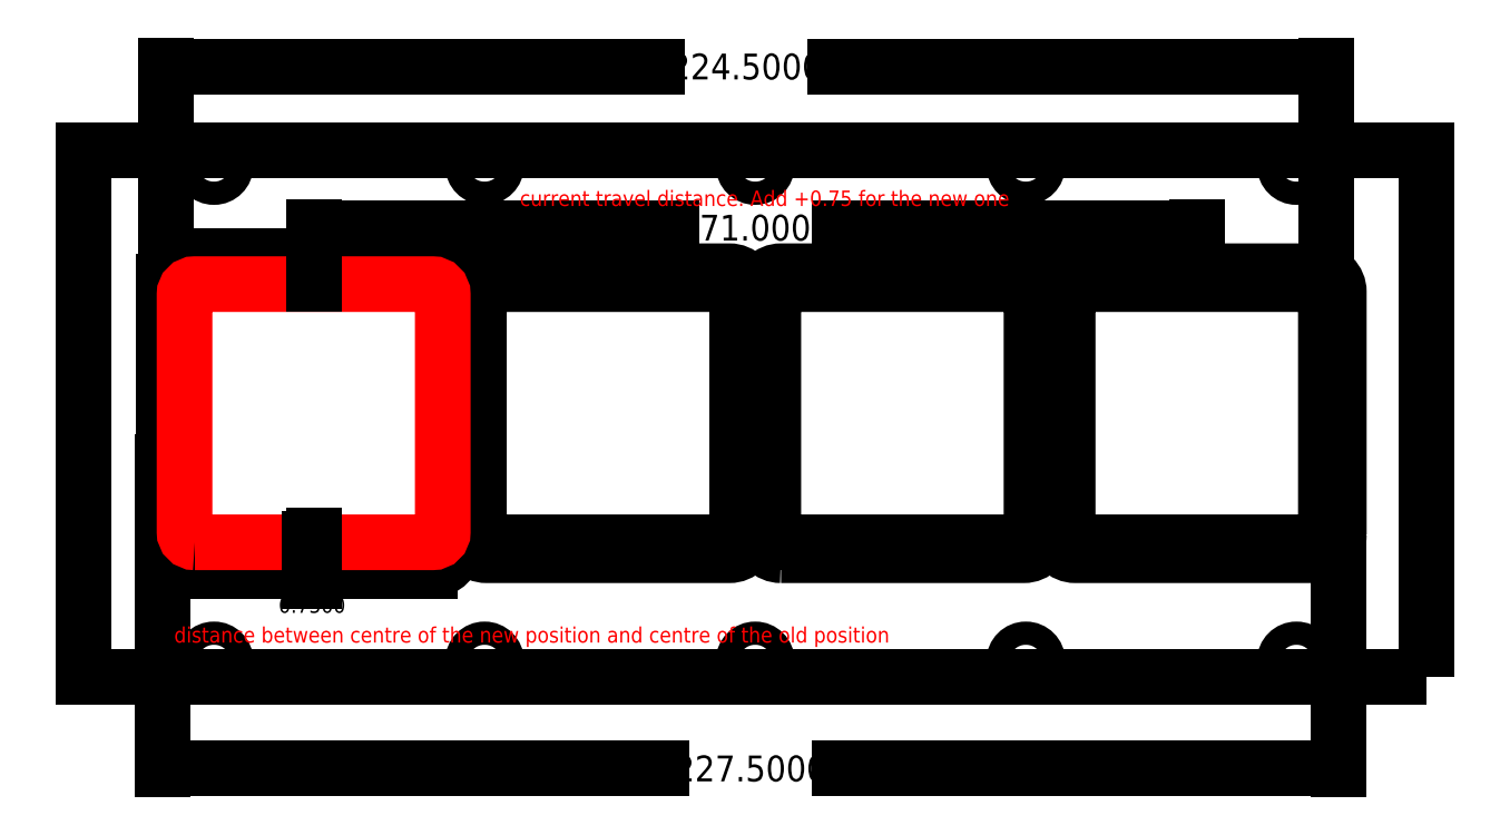
<metadata>
{"format":"dxf","ext":"dxf","renderer":"ezdxf+matplotlib","layout":"modelspace","background":"white","min_lineweight":24,"dpi":150}
</metadata>
<code>
0
SECTION
2
ENTITIES
0
LWPOLYLINE
8
maskPlate
90
        4
70
     1
43
0
10
260
20
-1.42e-14
10
0
20
0
10
0
20
102
10
260
20
102
0
LWPOLYLINE
8
maskPlate
90
        8
70
     1
43
0
10
78.5
20
26
10
124.5
20
26
42
0.4142
10
126.5
20
28
10
126.5
20
74
42
0.4142
10
124.5
20
76
10
78.5
20
76
42
0.4142
10
76.5
20
74
10
76.5
20
28
42
0.4142
0
LWPOLYLINE
8
maskPlate
90
        8
70
     1
43
0
10
240.5
20
28
10
240.5
20
74
42
0.4142
10
238.5
20
76
10
192.5
20
76
42
0.4142
10
190.5
20
74
10
190.5
20
28
42
0.4142
10
192.5
20
26
10
238.5
20
26
42
0.4142
0
CIRCLE
8
maskPlate
10
77.6
20
99
30
0.75
40
2.25
0
CIRCLE
8
maskPlate
10
130
20
99
30
0.75
40
2.25
0
CIRCLE
8
maskPlate
10
182.4
20
99
30
0.75
40
2.25
0
CIRCLE
8
maskPlate
10
25.2
20
99
30
0.75
40
2.25
0
CIRCLE
8
maskPlate
10
182.4
20
3
30
0.75
40
2.25
0
CIRCLE
8
maskPlate
10
130
20
3
30
0.75
40
2.25
0
CIRCLE
8
maskPlate
10
25.2
20
3
30
0.75
40
2.25
0
CIRCLE
8
maskPlate
10
77.6
20
3
30
0.75
40
2.25
0
CIRCLE
8
maskPlate
10
234.8
20
99
30
0.75
40
2.25
0
CIRCLE
8
maskPlate
10
234.8
20
3
30
0.75
40
2.25
0
LWPOLYLINE
8
maskPlate
90
        4
70
     1
43
0
10
260
20
-1.42e-14
10
0
20
0
10
0
20
102
10
260
20
102
0
LWPOLYLINE
8
maskPlate
90
        8
70
     1
43
0
10
129
20
27.5
42
-0.4142
10
125
20
23.5
10
78
20
23.5
42
-0.4142
10
74
20
27.5
10
74
20
74.5
42
-0.4142
10
78
20
78.5
10
125
20
78.5
42
-0.4142
10
129
20
74.5
0
LWPOLYLINE
8
maskPlate
90
        8
70
     1
43
0
10
135
20
23.5
42
-0.4142
10
131
20
27.5
10
131
20
74.5
42
-0.4142
10
135
20
78.5
10
182
20
78.5
42
-0.4142
10
186
20
74.5
10
186
20
27.5
42
-0.4142
10
182
20
23.5
0
LWPOLYLINE
8
maskPlate
90
        8
70
     1
43
0
10
243
20
27.5
42
-0.4142
10
239
20
23.5
10
192
20
23.5
42
-0.4142
10
188
20
27.5
10
188
20
74.5
42
-0.4142
10
192
20
78.5
10
239
20
78.5
42
-0.4142
10
243
20
74.5
0
CIRCLE
8
maskPlate
10
77.6
20
99
30
0.25
40
1.9
0
CIRCLE
8
maskPlate
10
130
20
99
30
0.25
40
1.9
0
CIRCLE
8
maskPlate
10
182.4
20
99
30
0.25
40
1.9
0
CIRCLE
8
maskPlate
10
25.2
20
99
30
0.25
40
1.9
0
CIRCLE
8
maskPlate
10
182.4
20
3
30
0.25
40
1.9
0
CIRCLE
8
maskPlate
10
130
20
3
30
0.25
40
1.9
0
CIRCLE
8
maskPlate
10
25.2
20
3
30
0.25
40
1.9
0
CIRCLE
8
maskPlate
10
77.6
20
3
30
0.25
40
1.9
0
CIRCLE
8
maskPlate
10
234.8
20
99
30
0.25
40
1.9
0
CIRCLE
8
maskPlate
10
234.8
20
3
30
0.25
40
1.9
0
LWPOLYLINE
8
maskPlate
90
        8
70
     1
43
0
10
135.5
20
26
10
181.5
20
26
42
0.4142
10
183.5
20
28
10
183.5
20
74
42
0.4142
10
181.5
20
76
10
135.5
20
76
42
0.4142
10
133.5
20
74
10
133.5
20
28
42
0.4142
0
LINE
8
maskPlate
10
20.5
20
81.5
30
0
11
67
21
81.5
31
0
0
ARC
8
maskPlate
10
67
20
76.5
30
0
40
5
50
0
51
90
0
LINE
8
maskPlate
10
72
20
76.5
30
0
11
72
21
25.5
31
0
0
ARC
8
maskPlate
10
67
20
25.5
30
0
40
5
50
270
51
0
0
LINE
8
maskPlate
10
67
20
20.5
30
0
11
20.5
21
20.5
31
0
0
ARC
8
maskPlate
10
20.5
20
25.5
30
0
40
5
50
180
51
270
0
LINE
8
maskPlate
10
15.5
20
25.5
30
0
11
15.5
21
76.5
31
0
0
ARC
8
maskPlate
10
20.5
20
76.5
30
0
40
5
50
90
51
180
0
LINE
8
maskPlate
10
71.5
20
74.5
30
0
11
71.5
21
27.5
31
0
0
LINE
8
maskPlate
10
16
20
27.5
30
0
11
16
21
74.5
31
0
0
LINE
8
maskPlate
10
20.5
20
79
30
0
11
67
21
79
31
0
0
LINE
8
maskPlate
10
67
20
23
30
0
11
20.5
21
23
31
0
0
ARC
8
maskPlate
10
67
20
27.5
30
0
40
4.5
50
270
51
0
0
ARC
8
maskPlate
10
20.5
20
27.5
30
0
40
4.5
50
180
51
270
0
ARC
8
maskPlate
10
67
20
74.5
30
0
40
4.5
50
0
51
90
0
ARC
8
maskPlate
10
20.5
20
74.5
30
0
40
4.5
50
90
51
180
0
DIMENSION
360
48C
8
0
2
*D3
10
240.5
20
118.1
30
0
11
128.2
21
118.1
31
0
70
    32
71
     5
42
224.5
73
     0
74
     0
75
     0
3
Standard
13
16
23
74.5
33
0
14
240.5
24
74
34
0
0
DIMENSION
8
0
2
*D4
10
242.9
20
-17.8
30
0
11
129.1
21
-17.8
31
0
70
    32
71
     5
42
227.5
73
     0
74
     0
75
     0
3
Standard
13
15.35
23
41.66
33
0
14
242.9
24
43.66
34
0
0
LWPOLYLINE
8
maskPlate
90
        8
70
     1
43
0
10
72
20
27.5
42
-0.4142
10
68
20
23.5
10
21
20
23.5
42
-0.4142
10
17
20
27.5
10
17
20
74.5
42
-0.4142
10
21
20
78.5
10
68
20
78.5
42
-0.4142
10
72
20
74.5
0
LWPOLYLINE
8
maskPlate
90
        8
70
     1
43
0
10
21.5
20
26
10
67.5
20
26
42
0.4142
10
69.5
20
28
10
69.5
20
74
42
0.4142
10
67.5
20
76
10
21.5
20
76
42
0.4142
10
19.5
20
74
10
19.5
20
28
42
0.4142
0
DIMENSION
8
0
2
*D5
10
44.56
20
18.74
30
0
11
44.19
21
13.84
31
0
70
   160
71
     5
42
0.75
73
     0
74
     0
75
     0
3
Standard
13
43.81
23
26.8
33
0
14
44.56
24
27.3
34
0
0
TEXT
8
Defpoints
10
16.31
20
6.581
30
0
40
3
1
 distance between centre of the new position and centre of the old position
0
DIMENSION
360
4D5
8
DimenstionsAndNotes
2
*D6
10
215.5
20
86.93
30
0
11
130
21
86.93
31
0
70
    32
71
     5
42
171
73
     0
74
     0
75
     0
3
Standard
13
44.5
23
76
33
0
14
215.5
24
76
34
0
0
TEXT
8
Defpoints
10
84.42
20
91.13
30
0
40
3
1
current travel distance. Add 0.75 for the new one
0
ENDSEC
0
EOF

</code>
